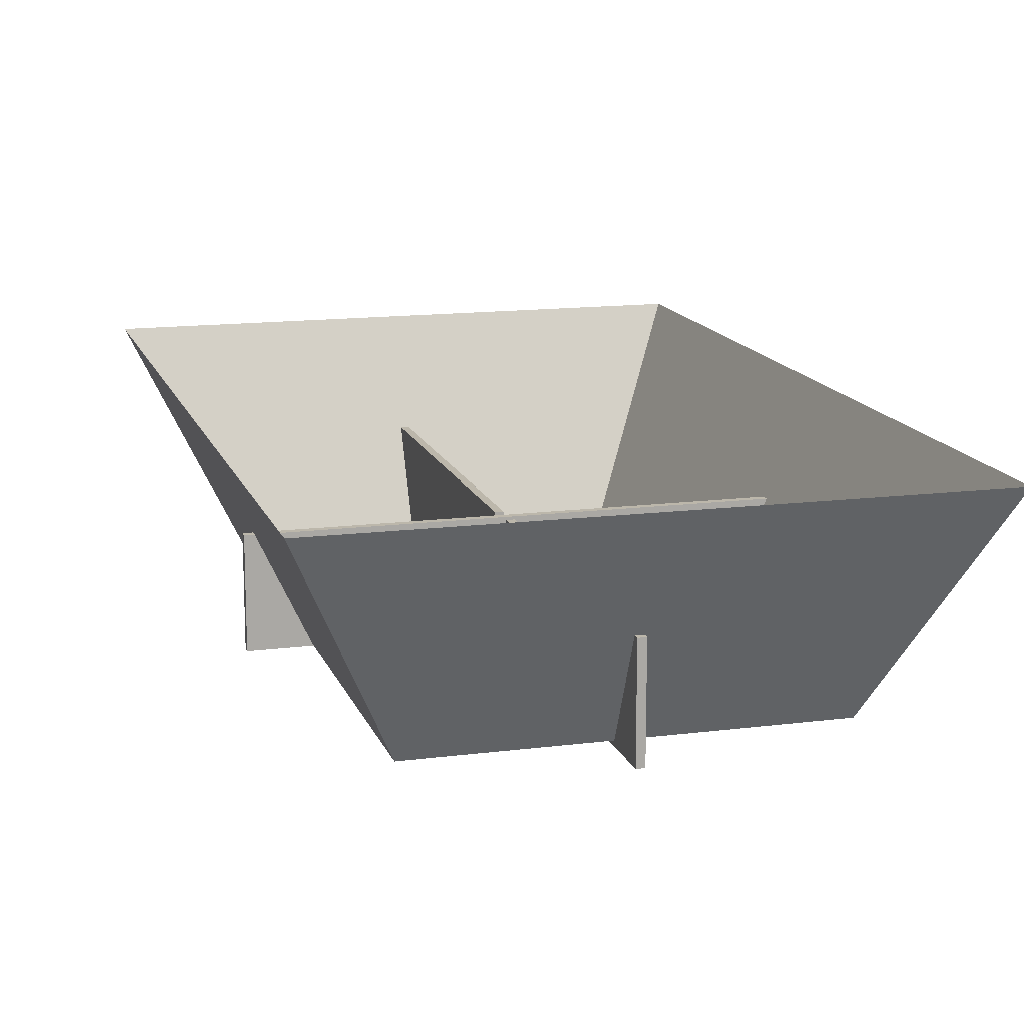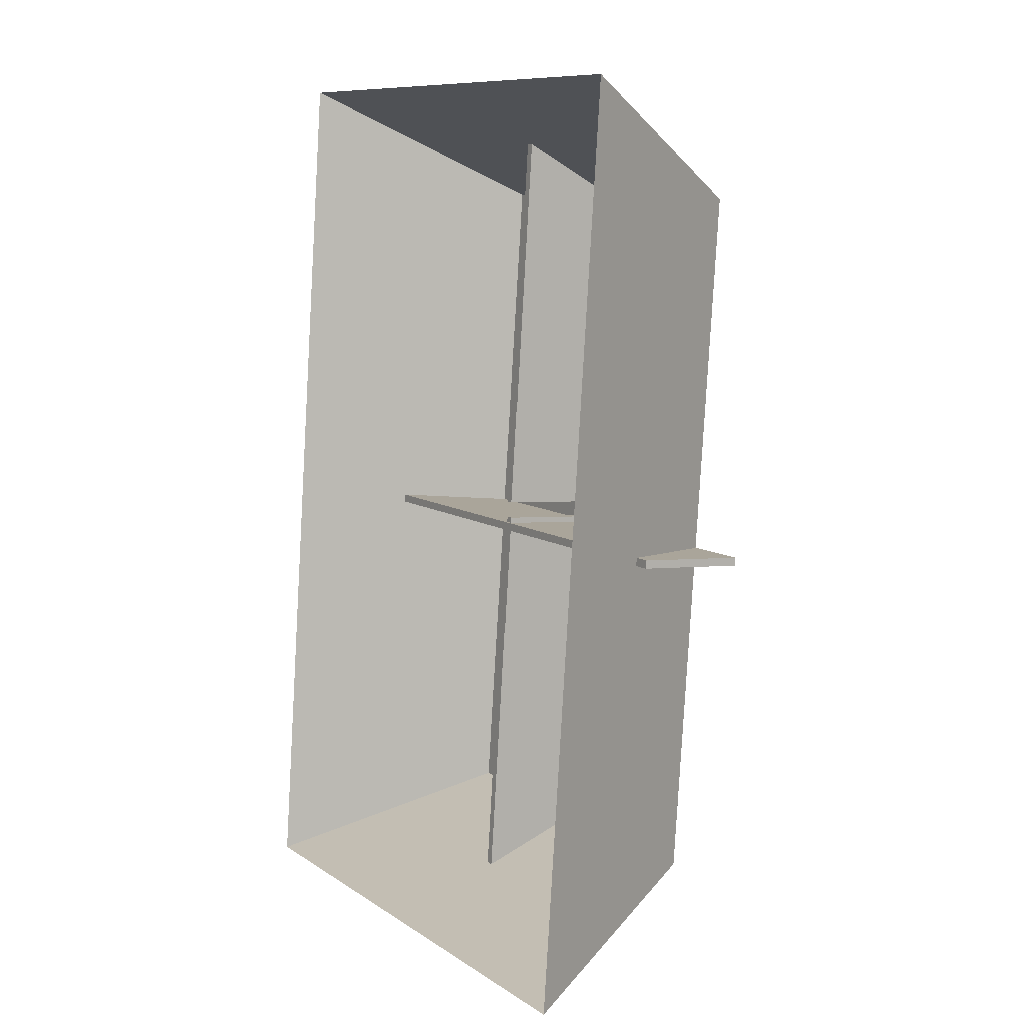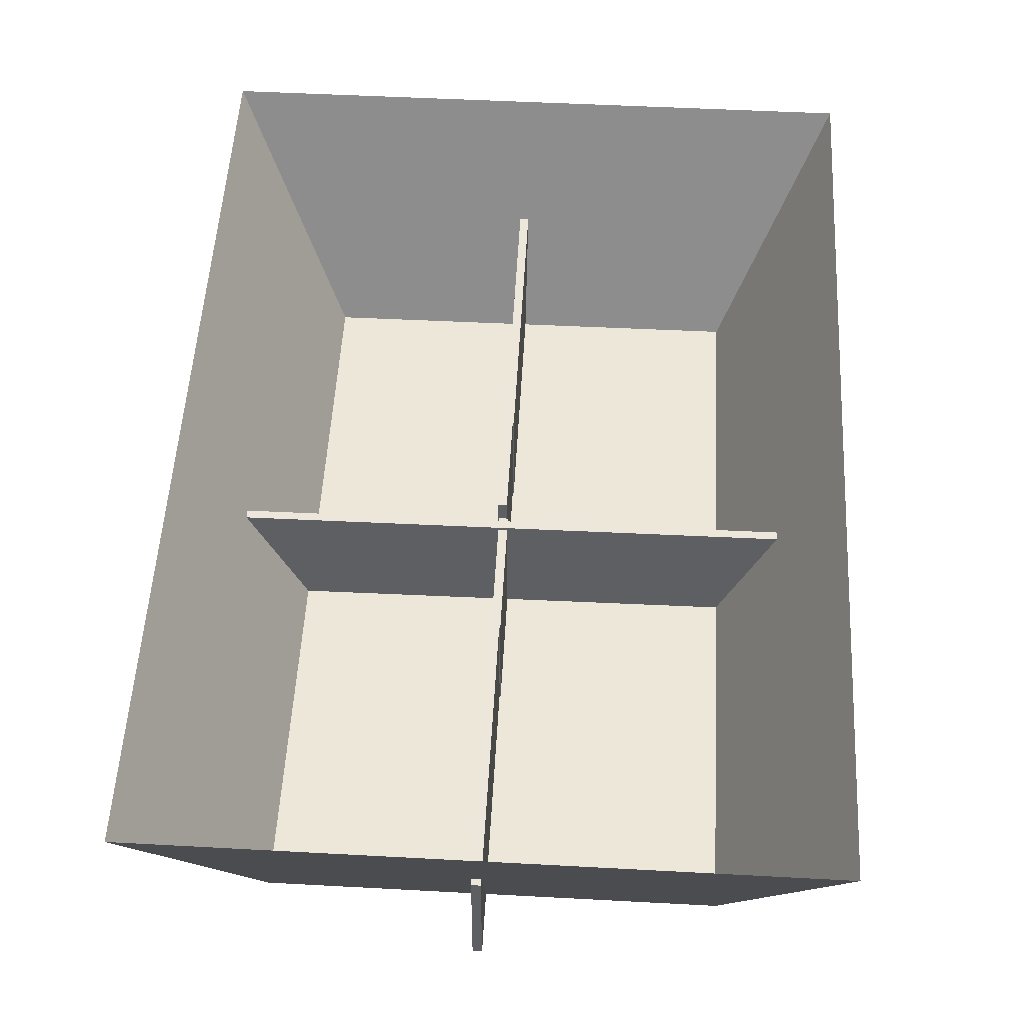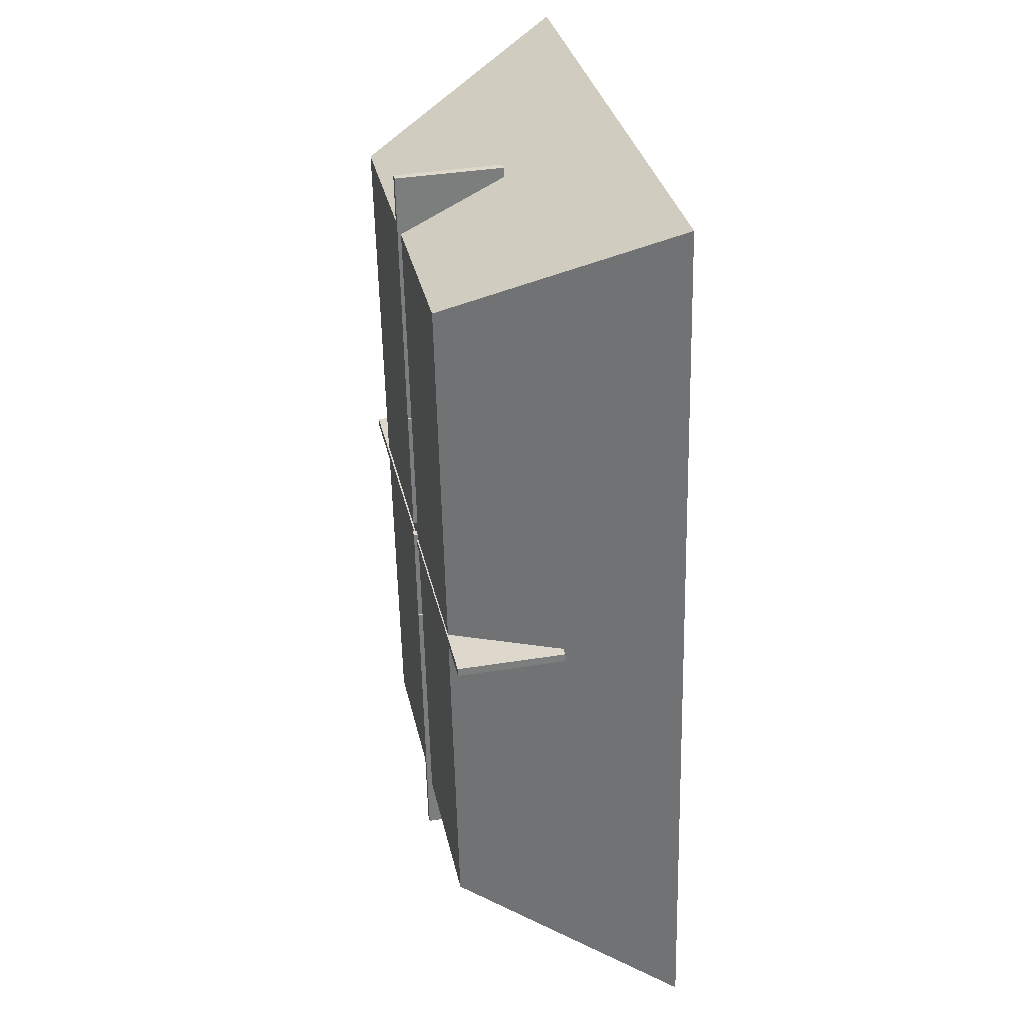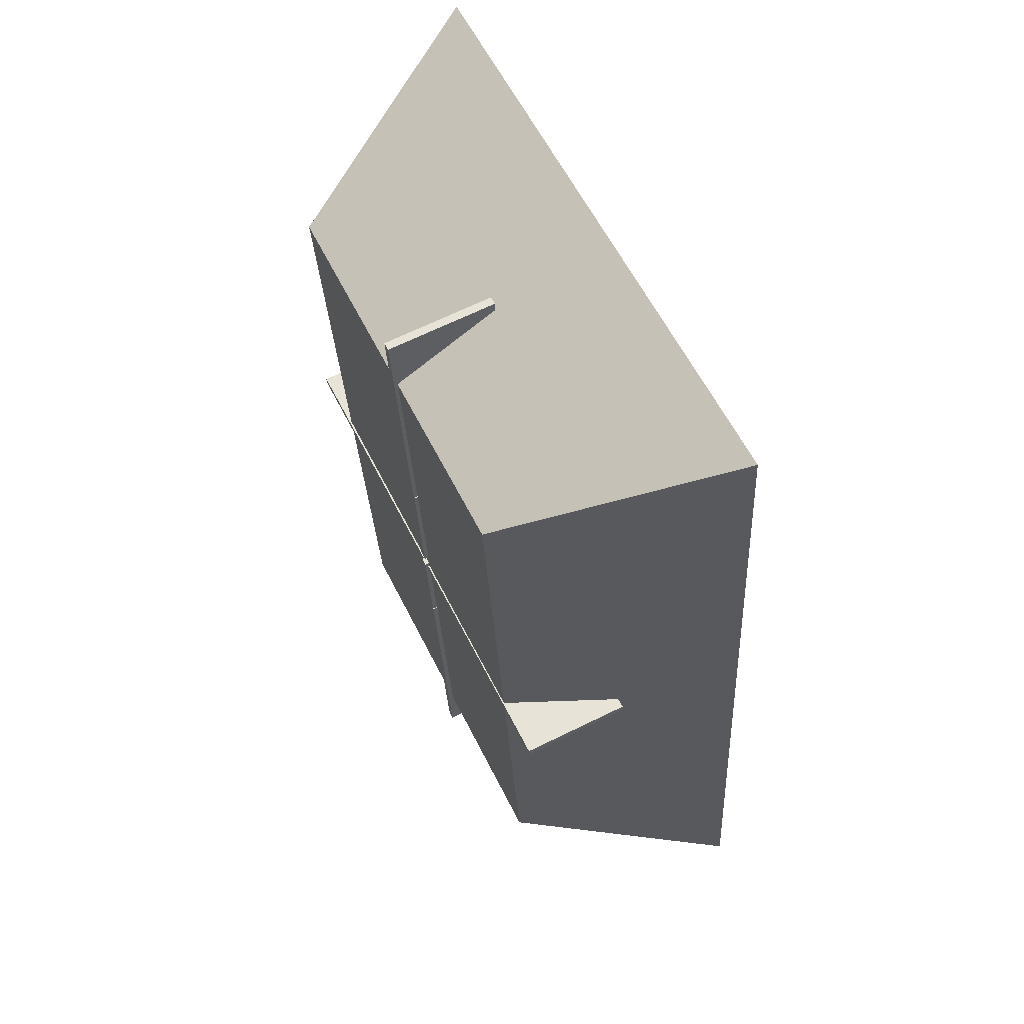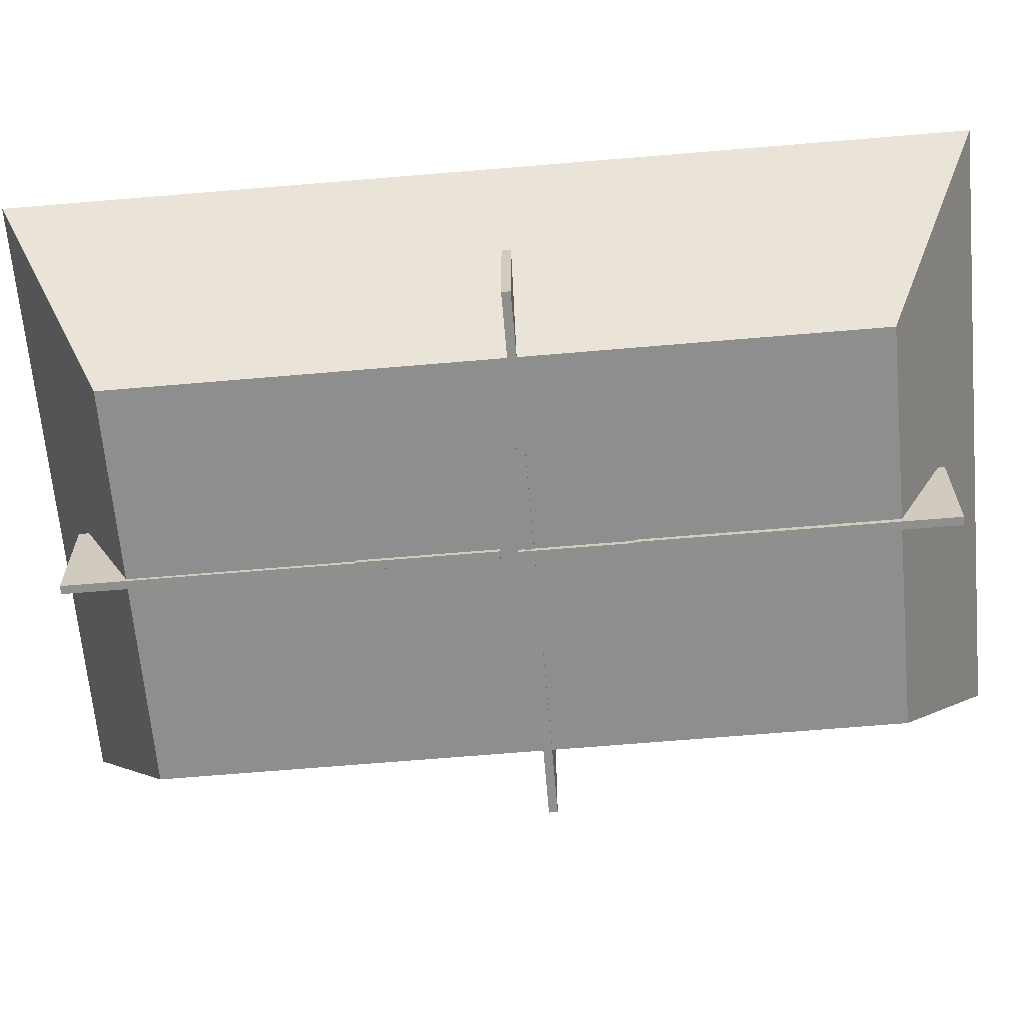
<metadata>
{"format":"obj","ext":"obj","renderer":"f3d","projection":"perspective","resolution":1024,"background":"white","views":[{"elev":14.3,"azim":157.9,"up":"+Y"},{"elev":1.7,"azim":-120.8,"up":"+Z"},{"elev":50.3,"azim":176.8,"up":"+Y"},{"elev":37.8,"azim":78.3,"up":"+Z"},{"elev":65.7,"azim":63.6,"up":"+Z"},{"elev":-65.1,"azim":88.6,"up":"+Y"}]}
</metadata>
<code>
o LongWall2
v 0.06246 -0.3625 -0.5229
v 0.0759 -0.3625 -0.5214
v 0.02296 -0.3625 -0.03959
v 0.009528 -0.3625 -0.04106
v 0.06246 -0.1825 -0.5229
v 0.0759 -0.1825 -0.5214
v 0.02296 -0.1825 -0.03959
v 0.009528 -0.1825 -0.04106
v -0.01053 -0.3625 0.1563
v 0.002909 -0.3625 0.1578
v -0.0203 -0.3625 0.3691
v -0.03373 -0.3625 0.3676
v -0.01053 -0.1825 0.1563
v 0.002909 -0.1825 0.1578
v -0.0203 -0.1825 0.3691
v -0.03373 -0.1825 0.3676
f 6 2 1
f 6 7 3
f 8 4 3
f 8 5 1
f 2 3 4
f 7 6 5
f 14 10 9
f 14 15 11
f 15 16 12
f 16 13 9
f 9 10 11
f 15 14 13
f 5 6 1
f 2 6 3
f 7 8 3
f 4 8 1
f 1 2 4
f 8 7 5
f 13 14 9
f 10 14 11
f 11 15 12
f 12 16 9
f 12 9 11
f 16 15 13
o ShortWall1
v -0.4481 -0.3577 0.07108
v -0.4466 -0.3577 0.05764
v 0.03521 -0.3577 0.1106
v 0.03373 -0.3577 0.124
v -0.4481 -0.1778 0.07108
v -0.4466 -0.1778 0.05764
v 0.03521 -0.1778 0.1106
v 0.03373 -0.1778 0.124
f 22 18 17
f 23 19 18
f 24 20 19
f 21 17 20
f 18 19 20
f 23 22 21
f 21 22 17
f 22 23 18
f 23 24 19
f 24 21 20
f 17 18 20
f 24 23 21
o LongWall1
v -0.0703 -0.3625 0.8095
v -0.08374 -0.3625 0.808
v -0.03081 -0.3625 0.3261
v -0.01737 -0.3625 0.3276
v -0.0703 -0.1825 0.8095
v -0.08374 -0.1825 0.808
v -0.03081 -0.1825 0.3261
v -0.01737 -0.1825 0.3276
v 0.002685 -0.3625 0.1302
v -0.01075 -0.3625 0.1287
v 0.01245 -0.3625 -0.0825
v 0.02589 -0.3625 -0.08103
v 0.002685 -0.1825 0.1302
v -0.01075 -0.1825 0.1287
v 0.01245 -0.1825 -0.0825
v 0.02589 -0.1825 -0.08103
f 30 26 25
f 31 27 26
f 32 28 27
f 29 25 28
f 26 27 28
f 31 30 29
f 38 34 33
f 39 35 34
f 39 40 36
f 40 37 33
f 34 35 36
f 39 38 37
f 29 30 25
f 30 31 26
f 31 32 27
f 32 29 28
f 25 26 28
f 32 31 29
f 37 38 33
f 38 39 34
f 35 39 36
f 36 40 33
f 33 34 36
f 40 39 37
o ShortWall2
v -0.07567 -0.3577 0.112
v -0.0742 -0.3577 0.09855
v 0.4076 -0.3577 0.1515
v 0.4062 -0.3577 0.1649
v -0.07567 -0.1778 0.112
v -0.0742 -0.1778 0.09855
v 0.4076 -0.1778 0.1515
v 0.4062 -0.1778 0.1649
f 46 42 41
f 47 43 42
f 48 44 43
f 45 41 44
f 42 43 44
f 47 46 45
f 45 46 41
f 46 47 42
f 47 48 43
f 48 45 44
f 41 42 44
f 48 47 45
o Arena
v -0.2778 -0.353 -0.4725
v -0.4237 0.003147 -0.6557
v -0.5884 0.003147 0.8226
v -0.2778 -0.353 -0.4725
v -0.5884 0.003147 0.8226
v -0.4039 -0.3562 0.6728
v -0.5884 0.003147 0.8226
v 0.3927 0.003147 0.9341
v 0.2411 -0.3575 0.7455
v -0.5884 0.003147 0.8226
v 0.2411 -0.3575 0.7455
v -0.4039 -0.3562 0.6728
v 0.3927 0.003147 0.9341
v 0.5534 0.003147 -0.5418
v 0.3669 -0.3543 -0.3967
v 0.3927 0.003147 0.9341
v 0.3669 -0.3543 -0.3967
v 0.2411 -0.3575 0.7455
v 0.3669 -0.3543 -0.3967
v 0.5534 0.003147 -0.5418
v -0.4237 0.003147 -0.6557
v 0.3669 -0.3543 -0.3967
v -0.4237 0.003147 -0.6557
v -0.2778 -0.353 -0.4725
v 0.2411 -0.3575 0.7455
v 0.3669 -0.3543 -0.3967
v -0.2778 -0.353 -0.4725
v 0.2411 -0.3575 0.7455
v -0.2778 -0.353 -0.4725
v -0.4039 -0.3562 0.6728
f 49 50 51
f 52 53 54
f 55 56 57
f 58 59 60
f 61 62 63
f 64 65 66
f 67 68 69
f 70 71 72
f 73 74 75
f 76 77 78

</code>
